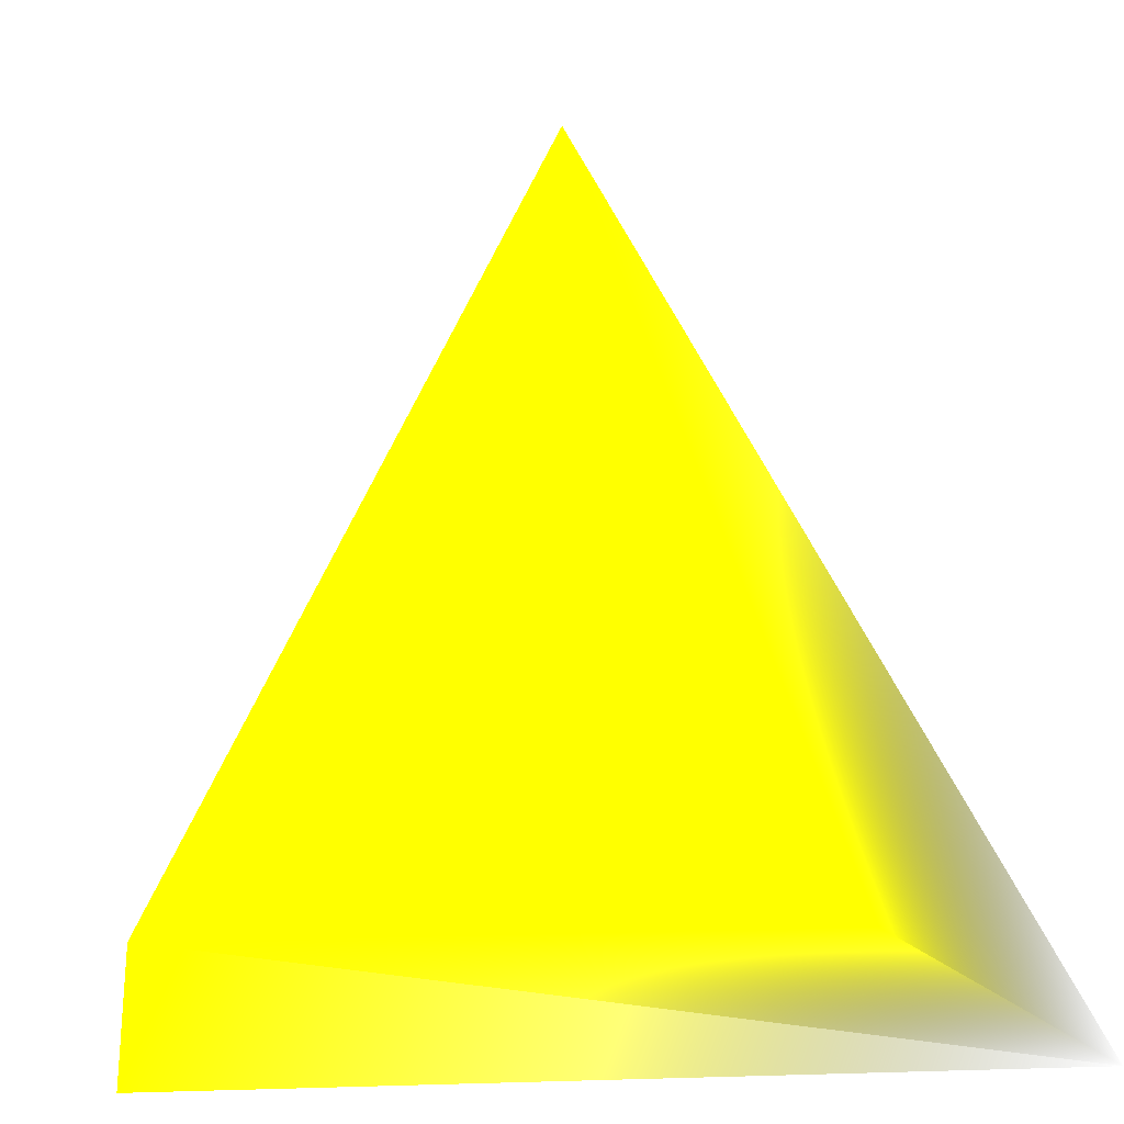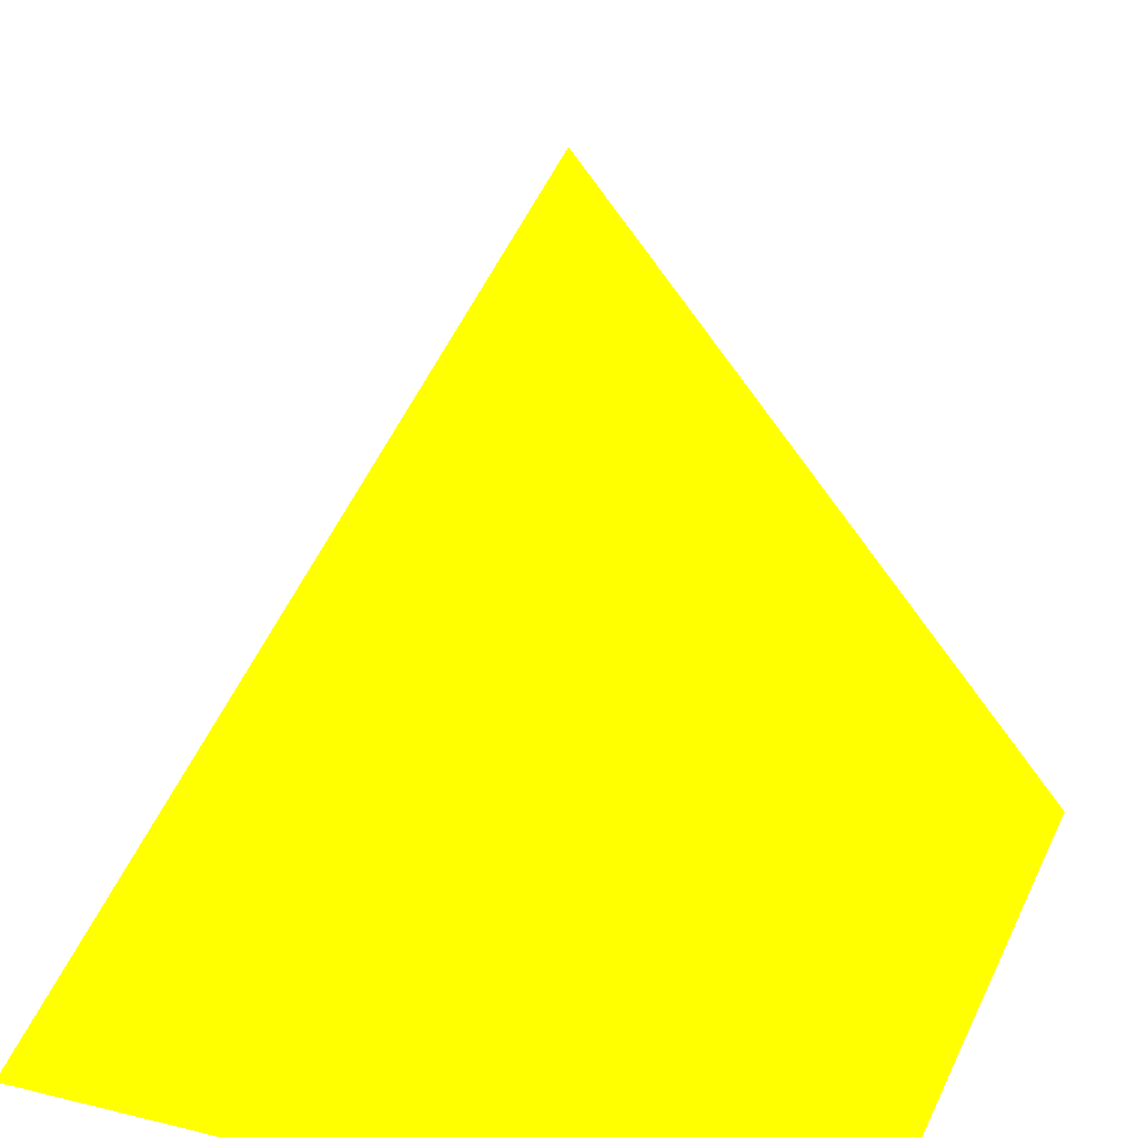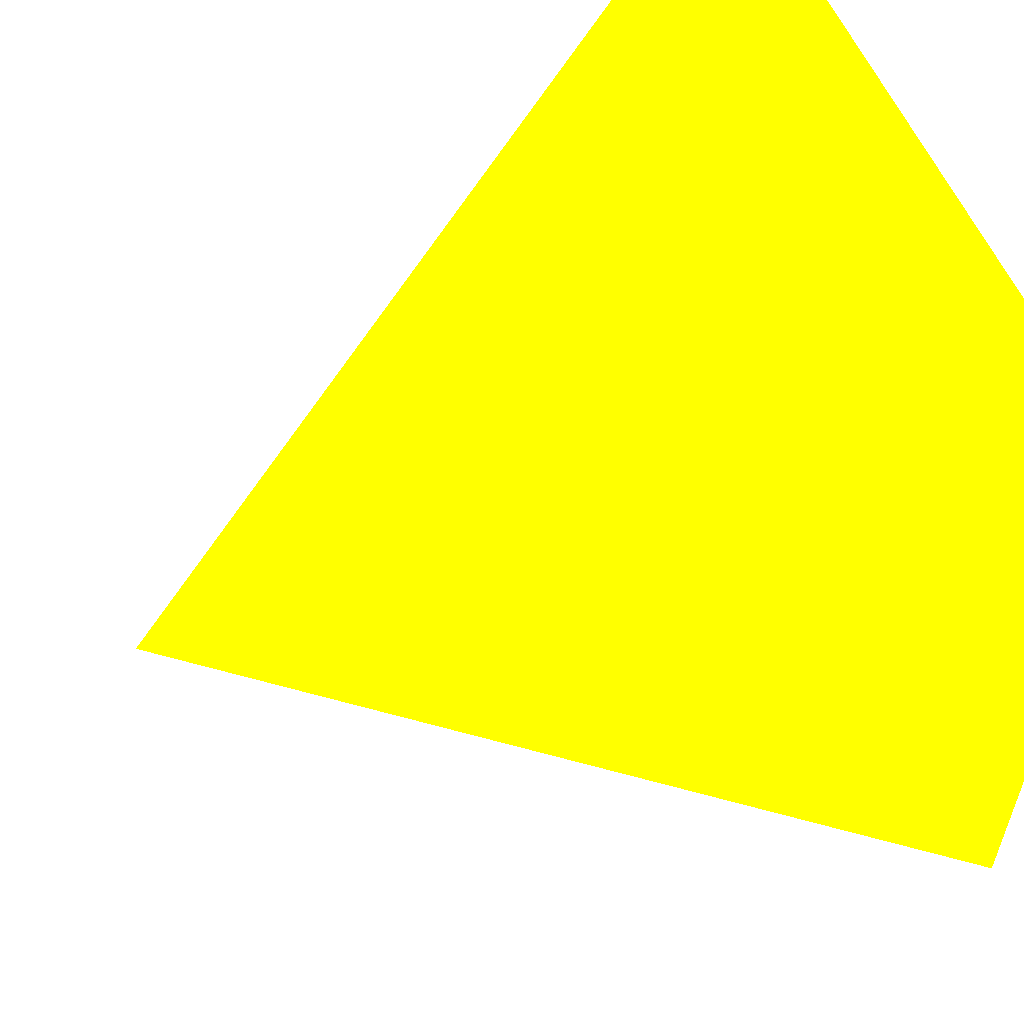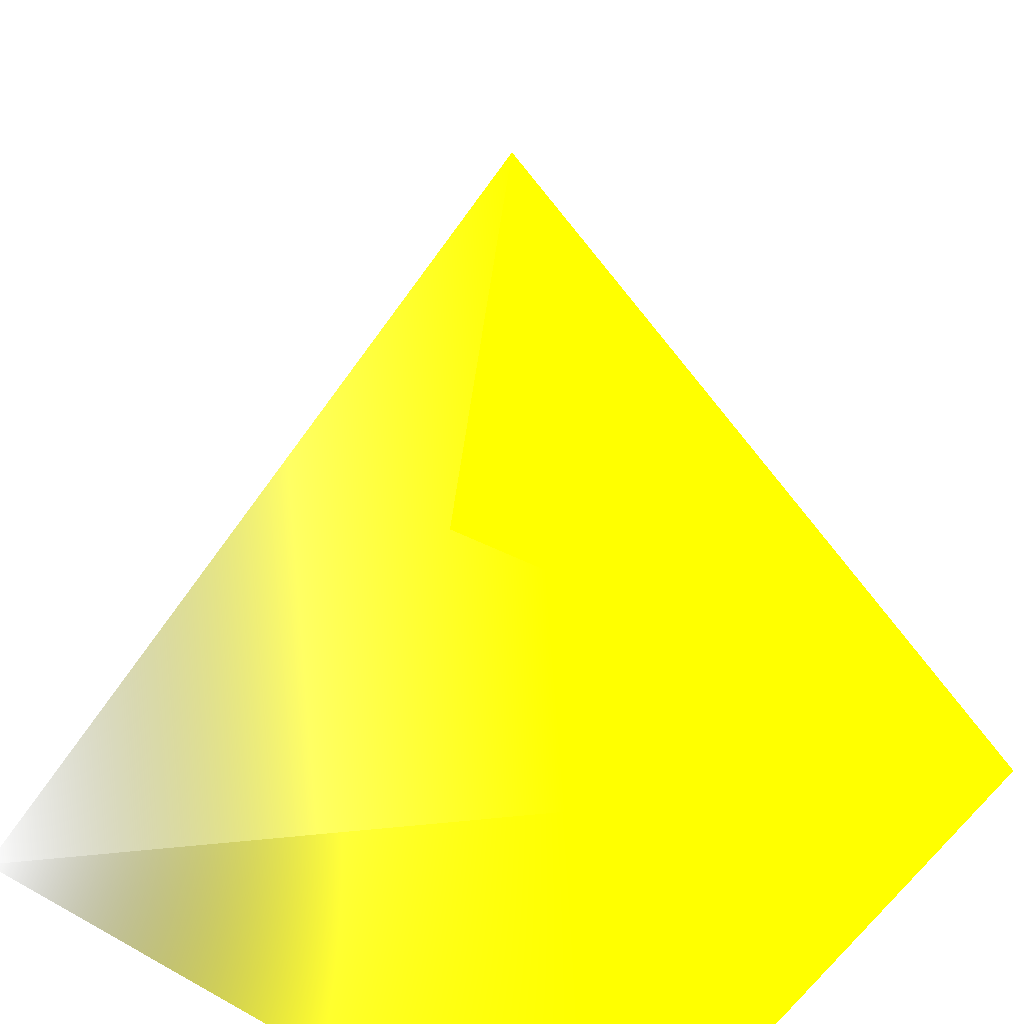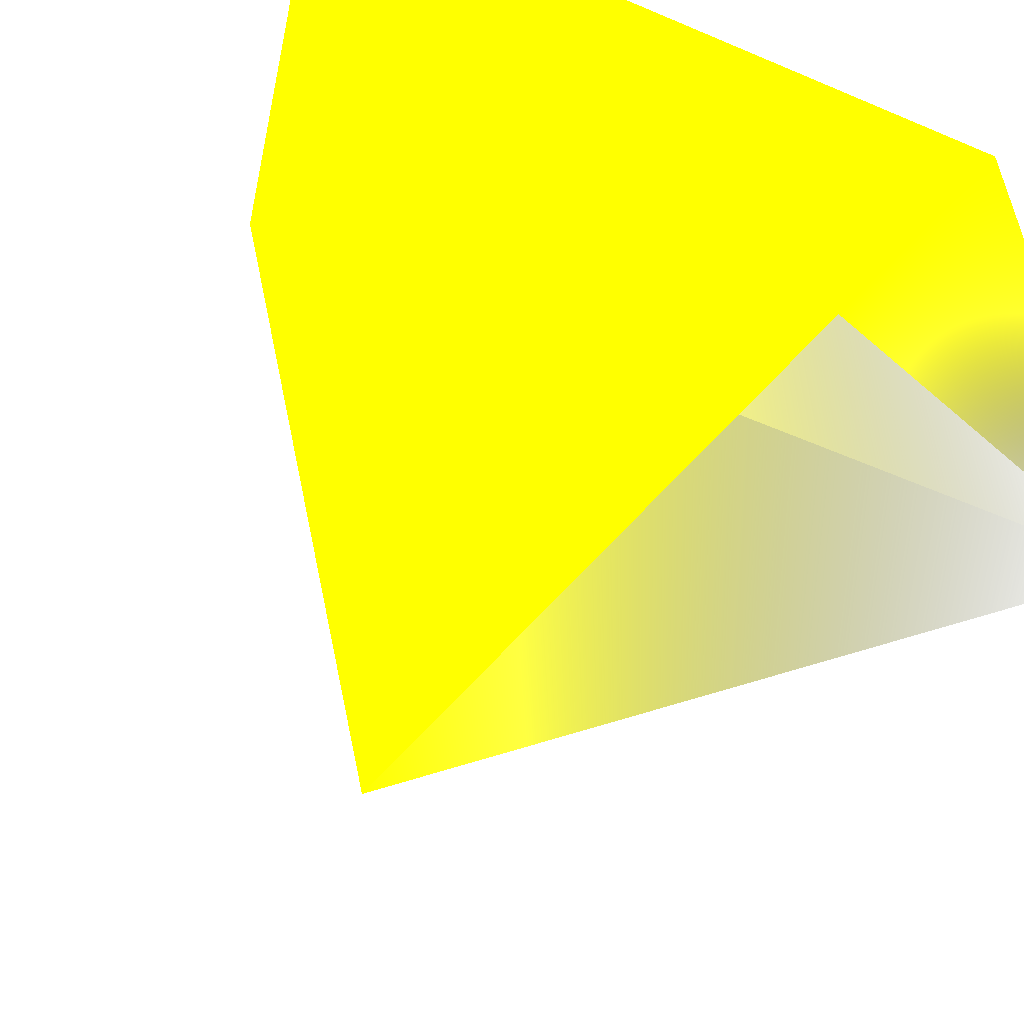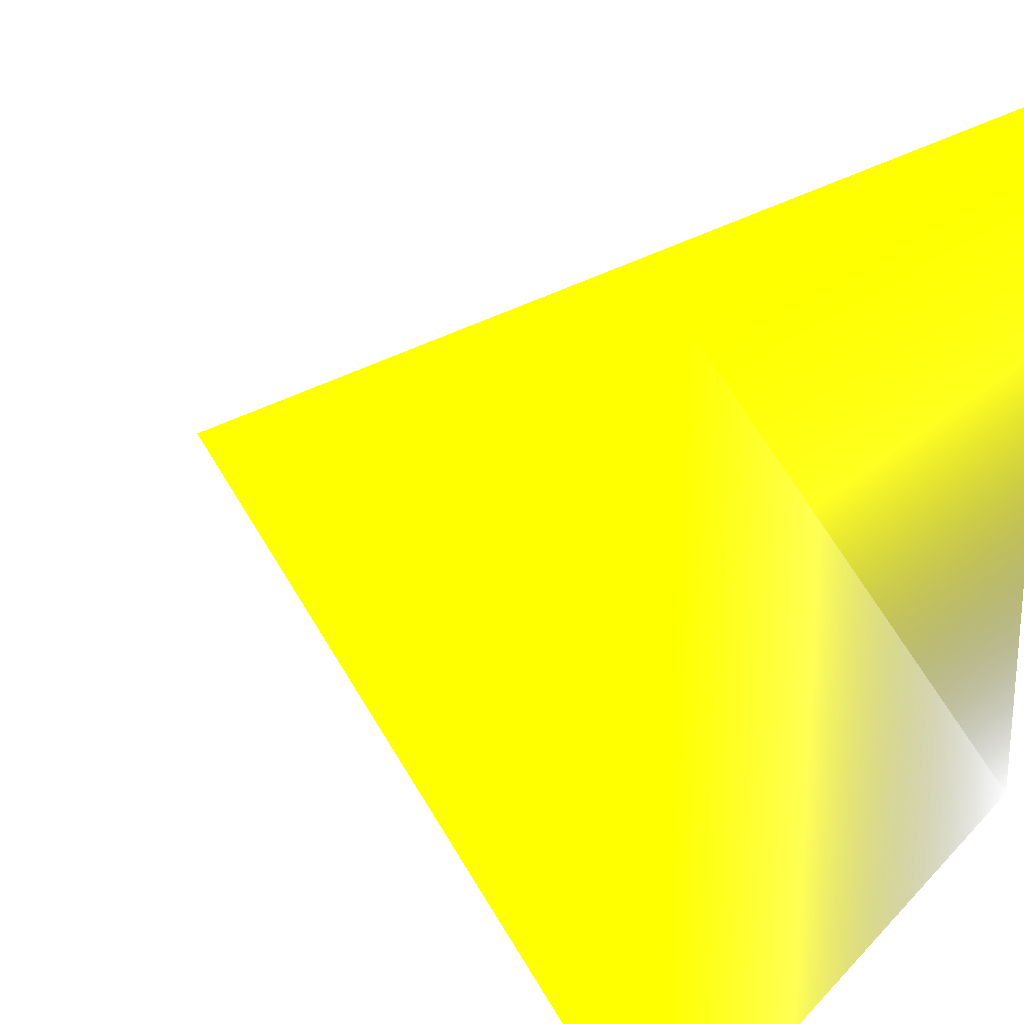
<metadata>
{"format":"obj","ext":"obj","renderer":"f3d","projection":"perspective","resolution":1024,"background":"white","views":[{"elev":0.9,"azim":-97.9,"up":"+Z"},{"elev":26.7,"azim":110.8,"up":"+Z"},{"elev":58.0,"azim":66.8,"up":"+Y"},{"elev":33.7,"azim":37.0,"up":"+Z"},{"elev":-56.8,"azim":156.0,"up":"+Y"},{"elev":23.8,"azim":121.7,"up":"+Y"}]}
</metadata>
<code>
v  0  0 0 1 1 0
v  1  0 0 1 1 0
v  1  1 0 1 1 0
v  0  1 0 1 1 0
v  0.5 0.5 1 1 1 0
f 5 2 3
f 4 5 3
f 6 3 2
f 5 6 2
f 4 6 5
f 6 4 3

</code>
